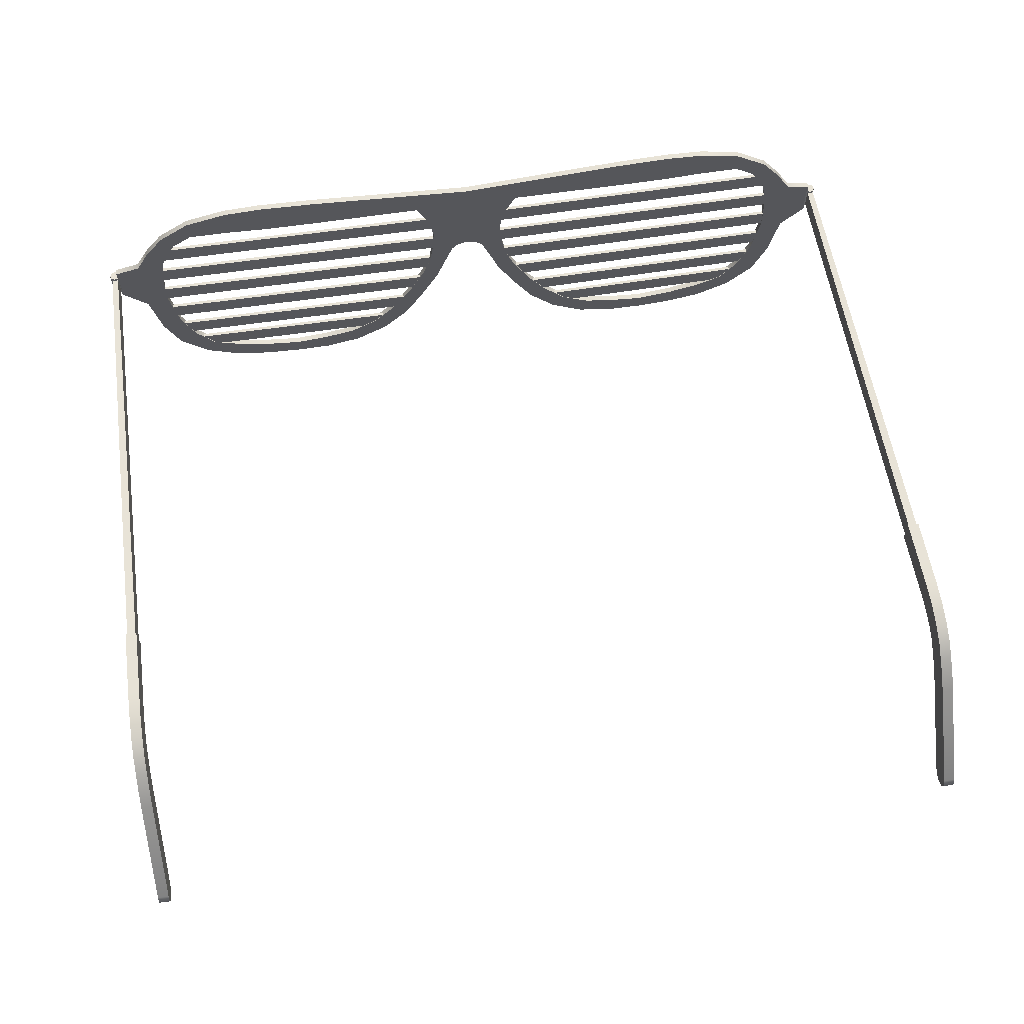
<metadata>
{"format":"obj","ext":"obj","renderer":"f3d","projection":"perspective","resolution":1024,"background":"white","views":[{"elev":61.9,"azim":171.2,"up":"+Y"}]}
</metadata>
<code>
o glasses22.001
v 0.5339 0.2236 0.2623
v 0.5339 0.2236 0.2482
v 0.6232 0.2283 0.2623
v 0.6232 0.2283 0.2482
v 0.7238 0.2291 0.2623
v 0.7238 0.2291 0.2482
v 0.771 0.1985 0.2623
v 0.771 0.1985 0.2482
v 0.8015 0.1528 0.2623
v 0.8015 0.1528 0.2482
v 0.8128 0.1094 0.2623
v 0.8128 0.1094 0.2482
v 0.8182 0.06407 0.2623
v 0.8182 0.06407 0.2482
v 0.8199 0.01943 0.2623
v 0.8199 0.01943 0.2482
v 0.8202 -0.0332 0.2623
v 0.8202 -0.0332 0.2482
v 0.7989 -0.1442 0.2623
v 0.7989 -0.1442 0.2482
v 0.7678 -0.2133 0.2623
v 0.7678 -0.2133 0.2482
v 0.724 -0.2686 0.2623
v 0.724 -0.2686 0.2482
v 0.6553 -0.2952 0.2623
v 0.6553 -0.2952 0.2482
v 0.5774 -0.3131 0.2623
v 0.5774 -0.3131 0.2482
v 0.4923 -0.3237 0.2623
v 0.4923 -0.3237 0.2482
v 0.4131 -0.3159 0.2623
v 0.4131 -0.3159 0.2482
v 0.3387 -0.3026 0.2623
v 0.3387 -0.3026 0.2482
v 0.2691 -0.2673 0.2623
v 0.2691 -0.2673 0.2482
v 0.2144 -0.2113 0.2623
v 0.2144 -0.2113 0.2482
v 0.1674 -0.1453 0.2623
v 0.1674 -0.1453 0.2482
v 0.1241 -0.06431 0.2623
v 0.1241 -0.06431 0.2482
v 0.1043 -0.01238 0.2623
v 0.1043 -0.01238 0.2482
v 0.09463 0.04239 0.2623
v 0.09463 0.04239 0.2482
v 0.08916 0.1077 0.2623
v 0.08916 0.1077 0.2482
v 0.3174 0.2227 0.2623
v 0.3174 0.2227 0.2482
v 0.4024 0.2223 0.2623
v 0.4024 0.2223 0.2482
v 0.5341 0.3087 0.2623
v 0.6276 0.304 0.2623
v 0.6276 0.304 0.2482
v 0.5341 0.3087 0.2482
v 0.7255 0.281 0.2623
v 0.7255 0.281 0.2482
v 0.8001 0.232 0.2623
v 0.8001 0.232 0.2482
v 0.8443 0.1756 0.2623
v 0.8443 0.1756 0.2482
v 0.8761 0.1221 0.2623
v 0.8761 0.1221 0.2482
v 0.9354 0.1077 0.2623
v 0.9354 0.1077 0.2482
v 0.9345 0.01412 0.2623
v 0.9345 0.01412 0.2482
v 0.875 -0.04549 0.2623
v 0.875 -0.04549 0.2482
v 0.8508 -0.1589 0.2623
v 0.8508 -0.1589 0.2482
v 0.8141 -0.2427 0.2623
v 0.8141 -0.2427 0.2482
v 0.7475 -0.3052 0.2623
v 0.7475 -0.3052 0.2482
v 0.6645 -0.3423 0.2623
v 0.6645 -0.3423 0.2482
v 0.5811 -0.3569 0.2623
v 0.5811 -0.3569 0.2482
v 0.4932 -0.3627 0.2623
v 0.4932 -0.3627 0.2482
v 0.4055 -0.3615 0.2623
v 0.4055 -0.3615 0.2482
v 0.3212 -0.3442 0.2623
v 0.3212 -0.3442 0.2482
v 0.241 -0.3012 0.2623
v 0.241 -0.3012 0.2482
v 0.1771 -0.2378 0.2623
v 0.1771 -0.2378 0.2482
v 0.1308 -0.1639 0.2623
v 0.1308 -0.1639 0.2482
v 0.08471 -0.08004 0.2623
v 0.08471 -0.08004 0.2482
v 0.06462 -0.02622 0.2623
v 0.06462 -0.02622 0.2482
v 0.0411 0.03363 0.2623
v 0.0411 0.03363 0.2482
v 0.02432 0.04956 0.2623
v 0.02432 0.04956 0.2482
v 0.1304 0.2234 0.2623
v 0.101 0.1641 0.2623
v 0.101 0.1641 0.2482
v 0.1304 0.2234 0.2482
v 0.3212 0.2985 0.2623
v 0.3212 0.2985 0.2482
v 0.405 0.304 0.2623
v 0.405 0.304 0.2482
v 0.08949 0.133 0.2576
v 0.08949 0.1748 0.2576
v 0.08949 0.133 0.2495
v 0.08949 0.1748 0.2495
v 0.8123 0.1401 0.2576
v 0.8123 0.1818 0.2576
v 0.8123 0.1401 0.2495
v 0.8123 0.1818 0.2495
v 0.08367 0.04646 0.2576
v 0.08367 0.08822 0.2576
v 0.08367 0.04646 0.2495
v 0.08367 0.08822 0.2495
v 0.8286 0.0535 0.2576
v 0.8282 0.09526 0.2576
v 0.8286 0.0535 0.2495
v 0.8282 0.09526 0.2495
v 0.09471 -0.03808 0.2576
v 0.09471 0.003676 0.2576
v 0.09471 -0.03808 0.2495
v 0.09471 0.003676 0.2495
v 0.8319 -0.03104 0.2576
v 0.8319 0.01072 0.2576
v 0.8319 -0.03104 0.2495
v 0.8319 0.01072 0.2495
v 0.1288 -0.1246 0.2576
v 0.1288 -0.08288 0.2576
v 0.1288 -0.1246 0.2495
v 0.1288 -0.08288 0.2495
v 0.8221 -0.1176 0.2576
v 0.8221 -0.07583 0.2576
v 0.8221 -0.1176 0.2495
v 0.8221 -0.07583 0.2495
v 0.1762 -0.2092 0.2576
v 0.1762 -0.1674 0.2576
v 0.1762 -0.2092 0.2495
v 0.1762 -0.1674 0.2495
v 0.8017 -0.2021 0.2576
v 0.8017 -0.1604 0.2576
v 0.8017 -0.2021 0.2495
v 0.8017 -0.1604 0.2495
v 0.2349 -0.2857 0.2576
v 0.2374 -0.2439 0.2576
v 0.2349 -0.2857 0.2495
v 0.2374 -0.2439 0.2495
v 0.7583 -0.2786 0.2576
v 0.7587 -0.2369 0.2576
v 0.7583 -0.2786 0.2495
v 0.7587 -0.2369 0.2495
v 0.949 0.03756 0.2549
v 0.949 0.08685 0.2549
v 0.9345 0.03756 0.2545
v 0.9345 0.08685 0.2545
v 0.9765 0.03756 -0.7937
v 0.9765 0.08685 -0.7937
v 0.9563 0.03756 -0.7941
v 0.9563 0.08685 -0.7941
v 0.9534 0.09238 -0.7942
v 0.9534 0.03203 -0.7942
v 0.9794 0.03203 -0.7936
v 0.9794 0.09238 -0.7936
v 0.9554 0.09238 -0.8805
v 0.9554 0.03203 -0.8805
v 0.9814 0.03203 -0.8799
v 0.9814 0.09238 -0.8799
v 0.9572 0.09244 -0.957
v 0.9572 0.03211 -0.9565
v 0.9833 0.03211 -0.9559
v 0.9832 0.09244 -0.9564
v 0.9585 0.0884 -1.009
v 0.9582 0.02864 -1.001
v 0.9844 0.02864 -1
v 0.9844 0.0884 -1.009
v 0.9596 0.07586 -1.057
v 0.959 0.01926 -1.036
v 0.9852 0.01926 -1.036
v 0.9855 0.07586 -1.056
v 0.9607 0.05489 -1.1
v 0.9597 0.004466 -1.067
v 0.986 0.004466 -1.067
v 0.9865 0.05489 -1.1
v 0.9613 0.02832 -1.131
v 0.9603 -0.01666 -1.091
v 0.9864 -0.01666 -1.09
v 0.9873 0.02832 -1.131
v 0.962 0.001125 -1.161
v 0.9609 -0.04059 -1.117
v 0.9871 -0.04059 -1.116
v 0.988 0.001125 -1.16
v 0.9628 -0.03547 -1.192
v 0.9616 -0.0732 -1.145
v 0.9877 -0.0732 -1.144
v 0.9887 -0.03547 -1.191
v 0.9637 -0.09052 -1.233
v 0.9626 -0.127 -1.185
v 0.9886 -0.127 -1.184
v 0.9897 -0.09052 -1.233
v 0.9913 -0.284 -1.308
v 0.9912 -0.2766 -1.299
v 0.9654 -0.2766 -1.3
v 0.9656 -0.284 -1.308
v 0.9916 -0.2878 -1.319
v 0.9659 -0.2878 -1.319
v 0.9919 -0.287 -1.331
v 0.9662 -0.287 -1.331
v 0.9921 -0.2817 -1.341
v 0.9664 -0.2817 -1.342
v 0.9667 -0.2497 -1.353
v 0.9665 -0.2396 -1.348
v 0.9924 -0.2396 -1.347
v 0.9924 -0.2497 -1.352
v 0.9667 -0.2615 -1.354
v 0.9924 -0.2615 -1.353
v 0.9666 -0.2728 -1.35
v 0.9923 -0.2728 -1.349
v 0.942 0.0312 0.2427
v 0.942 0.0932 0.2427
v 0.9496 0.0312 0.2457
v 0.9496 0.0932 0.2457
v 0.9536 0.0312 0.2529
v 0.9536 0.0932 0.2529
v 0.952 0.0312 0.2609
v 0.952 0.0932 0.2609
v 0.9456 0.0312 0.2661
v 0.9456 0.0932 0.2661
v 0.9374 0.0312 0.2659
v 0.9374 0.0932 0.2659
v 0.9312 0.0312 0.2604
v 0.9312 0.0932 0.2604
v 0.93 0.0312 0.2523
v 0.93 0.0932 0.2523
v 0.9342 0.0312 0.2453
v 0.9342 0.0932 0.2453
v -0.5339 0.2236 0.2623
v -0.5339 0.2236 0.2482
v -0.6232 0.2283 0.2623
v -0.6232 0.2283 0.2482
v -0.7238 0.2291 0.2623
v -0.7238 0.2291 0.2482
v -0.771 0.1985 0.2623
v -0.771 0.1985 0.2482
v -0.8015 0.1528 0.2623
v -0.8015 0.1528 0.2482
v -0.8128 0.1094 0.2623
v -0.8128 0.1094 0.2482
v -0.8182 0.06407 0.2623
v -0.8182 0.06407 0.2482
v -0.8199 0.01943 0.2623
v -0.8199 0.01943 0.2482
v -0.8202 -0.0332 0.2623
v -0.8202 -0.0332 0.2482
v -0.7989 -0.1442 0.2623
v -0.7989 -0.1442 0.2482
v -0.7678 -0.2133 0.2623
v -0.7678 -0.2133 0.2482
v -0.724 -0.2686 0.2623
v -0.724 -0.2686 0.2482
v -0.6553 -0.2952 0.2623
v -0.6553 -0.2952 0.2482
v -0.5774 -0.3131 0.2623
v -0.5774 -0.3131 0.2482
v -0.4923 -0.3237 0.2623
v -0.4923 -0.3237 0.2482
v -0.4131 -0.3159 0.2623
v -0.4131 -0.3159 0.2482
v -0.3387 -0.3026 0.2623
v -0.3387 -0.3026 0.2482
v -0.2691 -0.2673 0.2623
v -0.2691 -0.2673 0.2482
v -0.2144 -0.2113 0.2623
v -0.2144 -0.2113 0.2482
v -0.1674 -0.1453 0.2623
v -0.1674 -0.1453 0.2482
v -0.1241 -0.06431 0.2623
v -0.1241 -0.06431 0.2482
v -0.1043 -0.01238 0.2623
v -0.1043 -0.01238 0.2482
v -0.09463 0.04239 0.2623
v -0.09463 0.04239 0.2482
v -0.08916 0.1077 0.2623
v -0.08916 0.1077 0.2482
v -0 0.05685 0.2623
v -0 0.05685 0.2482
v -0 0.2771 0.2623
v -0 0.2771 0.2482
v -0.3174 0.2227 0.2623
v -0.3174 0.2227 0.2482
v -0.4024 0.2223 0.2623
v -0.4024 0.2223 0.2482
v -0.5341 0.3087 0.2623
v -0.6276 0.304 0.2623
v -0.6276 0.304 0.2482
v -0.5341 0.3087 0.2482
v -0.7255 0.281 0.2623
v -0.7255 0.281 0.2482
v -0.8001 0.232 0.2623
v -0.8001 0.232 0.2482
v -0.8443 0.1756 0.2623
v -0.8443 0.1756 0.2482
v -0.8761 0.1221 0.2623
v -0.8761 0.1221 0.2482
v -0.9354 0.1077 0.2623
v -0.9354 0.1077 0.2482
v -0.9345 0.01412 0.2623
v -0.9345 0.01412 0.2482
v -0.875 -0.04549 0.2623
v -0.875 -0.04549 0.2482
v -0.8508 -0.1589 0.2623
v -0.8508 -0.1589 0.2482
v -0.8141 -0.2427 0.2623
v -0.8141 -0.2427 0.2482
v -0.7475 -0.3052 0.2623
v -0.7475 -0.3052 0.2482
v -0.6645 -0.3423 0.2623
v -0.6645 -0.3423 0.2482
v -0.5811 -0.3569 0.2623
v -0.5811 -0.3569 0.2482
v -0.4932 -0.3627 0.2623
v -0.4932 -0.3627 0.2482
v -0.4055 -0.3615 0.2623
v -0.4055 -0.3615 0.2482
v -0.3212 -0.3442 0.2623
v -0.3212 -0.3442 0.2482
v -0.241 -0.3012 0.2623
v -0.241 -0.3012 0.2482
v -0.1771 -0.2378 0.2623
v -0.1771 -0.2378 0.2482
v -0.1308 -0.1639 0.2623
v -0.1308 -0.1639 0.2482
v -0.08471 -0.08004 0.2623
v -0.08471 -0.08004 0.2482
v -0.06462 -0.02622 0.2623
v -0.06462 -0.02622 0.2482
v -0.0411 0.03363 0.2623
v -0.0411 0.03363 0.2482
v -0.02432 0.04956 0.2623
v -0.02432 0.04956 0.2482
v -0.1304 0.2234 0.2623
v -0.101 0.1641 0.2623
v -0.101 0.1641 0.2482
v -0.1304 0.2234 0.2482
v -0.3212 0.2985 0.2623
v -0.3212 0.2985 0.2482
v -0.405 0.304 0.2623
v -0.405 0.304 0.2482
v -0.08949 0.133 0.2576
v -0.08949 0.1748 0.2576
v -0.08949 0.133 0.2495
v -0.08949 0.1748 0.2495
v -0.8123 0.1401 0.2576
v -0.8123 0.1818 0.2576
v -0.8123 0.1401 0.2495
v -0.8123 0.1818 0.2495
v -0.08367 0.04646 0.2576
v -0.08367 0.08822 0.2576
v -0.08367 0.04646 0.2495
v -0.08367 0.08822 0.2495
v -0.8286 0.0535 0.2576
v -0.8282 0.09526 0.2576
v -0.8286 0.0535 0.2495
v -0.8282 0.09526 0.2495
v -0.09471 -0.03808 0.2576
v -0.09471 0.003676 0.2576
v -0.09471 -0.03808 0.2495
v -0.09471 0.003676 0.2495
v -0.8319 -0.03104 0.2576
v -0.8319 0.01072 0.2576
v -0.8319 -0.03104 0.2495
v -0.8319 0.01072 0.2495
v -0.1288 -0.1246 0.2576
v -0.1288 -0.08288 0.2576
v -0.1288 -0.1246 0.2495
v -0.1288 -0.08288 0.2495
v -0.8221 -0.1176 0.2576
v -0.8221 -0.07583 0.2576
v -0.8221 -0.1176 0.2495
v -0.8221 -0.07583 0.2495
v -0.1762 -0.2092 0.2576
v -0.1762 -0.1674 0.2576
v -0.1762 -0.2092 0.2495
v -0.1762 -0.1674 0.2495
v -0.8017 -0.2021 0.2576
v -0.8017 -0.1604 0.2576
v -0.8017 -0.2021 0.2495
v -0.8017 -0.1604 0.2495
v -0.2349 -0.2857 0.2576
v -0.2374 -0.2439 0.2576
v -0.2349 -0.2857 0.2495
v -0.2374 -0.2439 0.2495
v -0.7583 -0.2786 0.2576
v -0.7587 -0.2369 0.2576
v -0.7583 -0.2786 0.2495
v -0.7587 -0.2369 0.2495
v -0.949 0.03756 0.2549
v -0.949 0.08685 0.2549
v -0.9345 0.03756 0.2545
v -0.9345 0.08685 0.2545
v -0.9765 0.03756 -0.7937
v -0.9765 0.08685 -0.7937
v -0.9563 0.03756 -0.7941
v -0.9563 0.08685 -0.7941
v -0.9534 0.09238 -0.7942
v -0.9534 0.03203 -0.7942
v -0.9794 0.03203 -0.7936
v -0.9794 0.09238 -0.7936
v -0.9554 0.09238 -0.8805
v -0.9554 0.03203 -0.8805
v -0.9814 0.03203 -0.8799
v -0.9814 0.09238 -0.8799
v -0.9572 0.09244 -0.957
v -0.9572 0.03211 -0.9565
v -0.9833 0.03211 -0.9559
v -0.9832 0.09244 -0.9564
v -0.9585 0.0884 -1.009
v -0.9582 0.02864 -1.001
v -0.9844 0.02864 -1
v -0.9844 0.0884 -1.009
v -0.9596 0.07586 -1.057
v -0.959 0.01926 -1.036
v -0.9852 0.01926 -1.036
v -0.9855 0.07586 -1.056
v -0.9607 0.05489 -1.1
v -0.9597 0.004466 -1.067
v -0.986 0.004466 -1.067
v -0.9865 0.05489 -1.1
v -0.9613 0.02832 -1.131
v -0.9603 -0.01666 -1.091
v -0.9864 -0.01666 -1.09
v -0.9873 0.02832 -1.131
v -0.962 0.001125 -1.161
v -0.9609 -0.04059 -1.117
v -0.9871 -0.04059 -1.116
v -0.988 0.001125 -1.16
v -0.9628 -0.03547 -1.192
v -0.9616 -0.0732 -1.145
v -0.9877 -0.0732 -1.144
v -0.9887 -0.03547 -1.191
v -0.9637 -0.09052 -1.233
v -0.9626 -0.127 -1.185
v -0.9886 -0.127 -1.184
v -0.9897 -0.09052 -1.233
v -0.9913 -0.284 -1.308
v -0.9912 -0.2766 -1.299
v -0.9654 -0.2766 -1.3
v -0.9656 -0.284 -1.308
v -0.9916 -0.2878 -1.319
v -0.9659 -0.2878 -1.319
v -0.9919 -0.287 -1.331
v -0.9662 -0.287 -1.331
v -0.9921 -0.2817 -1.341
v -0.9664 -0.2817 -1.342
v -0.9667 -0.2497 -1.353
v -0.9665 -0.2396 -1.348
v -0.9924 -0.2396 -1.347
v -0.9924 -0.2497 -1.352
v -0.9667 -0.2615 -1.354
v -0.9924 -0.2615 -1.353
v -0.9666 -0.2728 -1.35
v -0.9923 -0.2728 -1.349
v -0.942 0.0312 0.2427
v -0.942 0.0932 0.2427
v -0.9496 0.0312 0.2457
v -0.9496 0.0932 0.2457
v -0.9536 0.0312 0.2529
v -0.9536 0.0932 0.2529
v -0.952 0.0312 0.2609
v -0.952 0.0932 0.2609
v -0.9456 0.0312 0.2661
v -0.9456 0.0932 0.2661
v -0.9374 0.0312 0.2659
v -0.9374 0.0932 0.2659
v -0.9312 0.0312 0.2604
v -0.9312 0.0932 0.2604
v -0.93 0.0312 0.2523
v -0.93 0.0932 0.2523
v -0.9342 0.0312 0.2453
v -0.9342 0.0932 0.2453
g glasses22.001_glasses22.001_Base
f 53 54 55 56
f 54 57 58 55
f 57 59 60 58
f 59 61 62 60
f 61 63 64 62
f 63 65 66 64
f 65 67 68 66
f 67 69 70 68
f 69 71 72 70
f 71 73 74 72
f 73 75 76 74
f 75 77 78 76
f 77 79 80 78
f 79 81 82 80
f 81 83 84 82
f 83 85 86 84
f 85 87 88 86
f 87 89 90 88
f 89 91 92 90
f 91 93 94 92
f 93 95 96 94
f 95 97 98 96
f 97 99 100 98
f 99 289 290 100
f 291 105 106 292
f 33 34 36 35
f 105 107 108 106
f 107 53 56 108
f 31 32 34 33
f 3 54 53 1
f 2 56 55 4
f 5 57 54 3
f 4 55 58 6
f 7 59 57 5
f 6 58 60 8
f 9 61 59 7
f 8 60 62 10
f 11 63 61 9
f 10 62 64 12
f 13 65 63 11
f 12 64 66 14
f 15 67 65 13
f 14 66 68 16
f 17 69 67 15
f 16 68 70 18
f 19 71 69 17
f 18 70 72 20
f 21 73 71 19
f 20 72 74 22
f 23 75 73 21
f 22 74 76 24
f 25 77 75 23
f 24 76 78 26
f 27 79 77 25
f 26 78 80 28
f 29 81 79 27
f 28 80 82 30
f 31 83 81 29
f 30 82 84 32
f 33 85 83 31
f 32 84 86 34
f 35 87 85 33
f 34 86 88 36
f 37 89 87 35
f 36 88 90 38
f 39 91 89 37
f 38 90 92 40
f 41 93 91 39
f 40 92 94 42
f 43 95 93 41
f 42 94 96 44
f 45 97 95 43
f 44 96 98 46
f 47 99 97 45
f 46 98 100 48
f 102 289 99 47
f 48 100 290 103
f 101 291 289 102
f 103 290 292 104
f 49 105 291 101
f 104 292 106 50
f 51 107 105 49
f 50 106 108 52
f 1 53 107 51
f 52 108 56 2
f 35 36 38 37
f 37 38 40 39
f 39 40 42 41
f 41 42 44 43
f 43 44 46 45
f 45 46 48 47
f 47 48 103 102
f 102 103 104 101
f 101 104 50 49
f 49 50 52 51
f 51 52 2 1
f 1 2 4 3
f 3 4 6 5
f 5 6 8 7
f 7 8 10 9
f 9 10 12 11
f 11 12 14 13
f 13 14 16 15
f 15 16 18 17
f 17 18 20 19
f 19 20 22 21
f 21 22 24 23
f 23 24 26 25
f 25 26 28 27
f 27 28 30 29
f 29 30 32 31
f 154 150 149 153
f 116 112 110 114
f 111 115 113 109
f 114 110 109 113
f 112 116 115 111
f 124 120 118 122
f 119 123 121 117
f 122 118 117 121
f 120 124 123 119
f 132 128 126 130
f 127 131 129 125
f 130 126 125 129
f 128 132 131 127
f 140 136 134 138
f 135 139 137 133
f 138 134 133 137
f 136 140 139 135
f 148 144 142 146
f 143 147 145 141
f 146 142 141 145
f 144 148 147 143
f 151 155 153 149
f 152 156 155 151
f 152 150 154 156
f 159 160 164 163
f 161 162 158 157
f 159 163 161 157
f 164 160 158 162
f 223 224 226 225
f 225 226 228 227
f 227 228 230 229
f 229 230 232 231
f 231 232 234 233
f 233 234 236 235
f 235 236 238 237
f 226 224 240 238 236 234 232 230 228
f 237 238 240 239
f 239 240 224 223
f 223 225 227 229 231 233 235 237 239
f 297 300 299 298
f 298 299 302 301
f 301 302 304 303
f 303 304 306 305
f 305 306 308 307
f 307 308 310 309
f 309 310 312 311
f 311 312 314 313
f 313 314 316 315
f 315 316 318 317
f 317 318 320 319
f 319 320 322 321
f 321 322 324 323
f 323 324 326 325
f 325 326 328 327
f 327 328 330 329
f 329 330 332 331
f 331 332 334 333
f 333 334 336 335
f 335 336 338 337
f 337 338 340 339
f 339 340 342 341
f 341 342 344 343
f 343 344 290 289
f 291 292 350 349
f 273 275 276 274
f 349 350 352 351
f 351 352 300 297
f 271 273 274 272
f 243 241 297 298
f 242 244 299 300
f 245 243 298 301
f 244 246 302 299
f 247 245 301 303
f 246 248 304 302
f 249 247 303 305
f 248 250 306 304
f 251 249 305 307
f 250 252 308 306
f 253 251 307 309
f 252 254 310 308
f 255 253 309 311
f 254 256 312 310
f 257 255 311 313
f 256 258 314 312
f 259 257 313 315
f 258 260 316 314
f 261 259 315 317
f 260 262 318 316
f 263 261 317 319
f 262 264 320 318
f 265 263 319 321
f 264 266 322 320
f 267 265 321 323
f 266 268 324 322
f 269 267 323 325
f 268 270 326 324
f 271 269 325 327
f 270 272 328 326
f 273 271 327 329
f 272 274 330 328
f 275 273 329 331
f 274 276 332 330
f 277 275 331 333
f 276 278 334 332
f 279 277 333 335
f 278 280 336 334
f 281 279 335 337
f 280 282 338 336
f 283 281 337 339
f 282 284 340 338
f 285 283 339 341
f 284 286 342 340
f 287 285 341 343
f 286 288 344 342
f 346 287 343 289
f 288 347 290 344
f 345 346 289 291
f 347 348 292 290
f 293 345 291 349
f 348 294 350 292
f 295 293 349 351
f 294 296 352 350
f 241 295 351 297
f 296 242 300 352
f 275 277 278 276
f 277 279 280 278
f 279 281 282 280
f 281 283 284 282
f 283 285 286 284
f 285 287 288 286
f 287 346 347 288
f 346 345 348 347
f 345 293 294 348
f 293 295 296 294
f 295 241 242 296
f 241 243 244 242
f 243 245 246 244
f 245 247 248 246
f 247 249 250 248
f 249 251 252 250
f 251 253 254 252
f 253 255 256 254
f 255 257 258 256
f 257 259 260 258
f 259 261 262 260
f 261 263 264 262
f 263 265 266 264
f 265 267 268 266
f 267 269 270 268
f 269 271 272 270
f 367 368 364 363
f 361 365 367 363
f 366 362 364 368
f 393 394 398 397
f 358 354 356 360
f 353 357 359 355
f 357 353 354 358
f 355 359 360 356
f 365 361 362 366
f 374 370 372 376
f 369 373 375 371
f 373 369 370 374
f 371 375 376 372
f 382 378 380 384
f 377 381 383 379
f 381 377 378 382
f 379 383 384 380
f 390 386 388 392
f 385 389 391 387
f 389 385 386 390
f 387 391 392 388
f 393 397 399 395
f 395 399 400 396
f 398 394 396 400
f 403 407 408 404
f 405 401 402 406
f 403 401 405 407
f 408 406 402 404
f 467 469 470 468
f 469 471 472 470
f 471 473 474 472
f 473 475 476 474
f 475 477 478 476
f 477 479 480 478
f 479 481 482 480
f 470 472 474 476 478 480 482 484 468
f 481 483 484 482
f 483 467 468 484
f 467 483 481 479 477 475 473 471 469
g glasses22.001_glasses22.001_black
f 163 164 165 166
f 164 162 168 165
f 161 163 166 167
f 162 161 167 168
f 168 167 171 172
f 171 170 174 175
f 167 166 170 171
f 165 168 172 169
f 166 165 169 170
f 173 176 180 177
f 169 172 176 173
f 170 169 173 174
f 172 171 175 176
f 180 179 183 184
f 174 173 177 178
f 176 175 179 180
f 175 174 178 179
f 181 184 188 185
f 179 178 182 183
f 177 180 184 181
f 178 177 181 182
f 185 188 192 189
f 182 181 185 186
f 184 183 187 188
f 183 182 186 187
f 192 191 195 196
f 186 185 189 190
f 188 187 191 192
f 187 186 190 191
f 193 196 200 197
f 191 190 194 195
f 189 192 196 193
f 190 189 193 194
f 198 197 201 202
f 194 193 197 198
f 196 195 199 200
f 195 194 198 199
f 201 204 217 216
f 200 199 203 204
f 199 198 202 203
f 197 200 204 201
f 204 203 206 205 209 211 213 222 220 218 217
f 202 201 216 215 219 221 214 212 210 208 207
f 206 207 208 205
f 205 208 210 209
f 209 210 212 211
f 211 212 214 213
f 216 217 218 215
f 215 218 220 219
f 219 220 222 221
f 221 222 213 214
f 203 202 207 206
f 407 410 409 408
f 408 409 412 406
f 405 411 410 407
f 406 412 411 405
f 412 416 415 411
f 415 419 418 414
f 411 415 414 410
f 409 413 416 412
f 410 414 413 409
f 417 421 424 420
f 413 417 420 416
f 414 418 417 413
f 416 420 419 415
f 424 428 427 423
f 418 422 421 417
f 420 424 423 419
f 419 423 422 418
f 425 429 432 428
f 423 427 426 422
f 421 425 428 424
f 422 426 425 421
f 429 433 436 432
f 426 430 429 425
f 428 432 431 427
f 427 431 430 426
f 436 440 439 435
f 430 434 433 429
f 432 436 435 431
f 431 435 434 430
f 437 441 444 440
f 435 439 438 434
f 433 437 440 436
f 434 438 437 433
f 442 446 445 441
f 438 442 441 437
f 440 444 443 439
f 439 443 442 438
f 445 460 461 448
f 444 448 447 443
f 443 447 446 442
f 441 445 448 444
f 448 461 462 464 466 457 455 453 449 450 447
f 446 451 452 454 456 458 465 463 459 460 445
f 450 449 452 451
f 449 453 454 452
f 453 455 456 454
f 455 457 458 456
f 460 459 462 461
f 459 463 464 462
f 463 465 466 464
f 465 458 457 466
f 447 450 451 446

</code>
